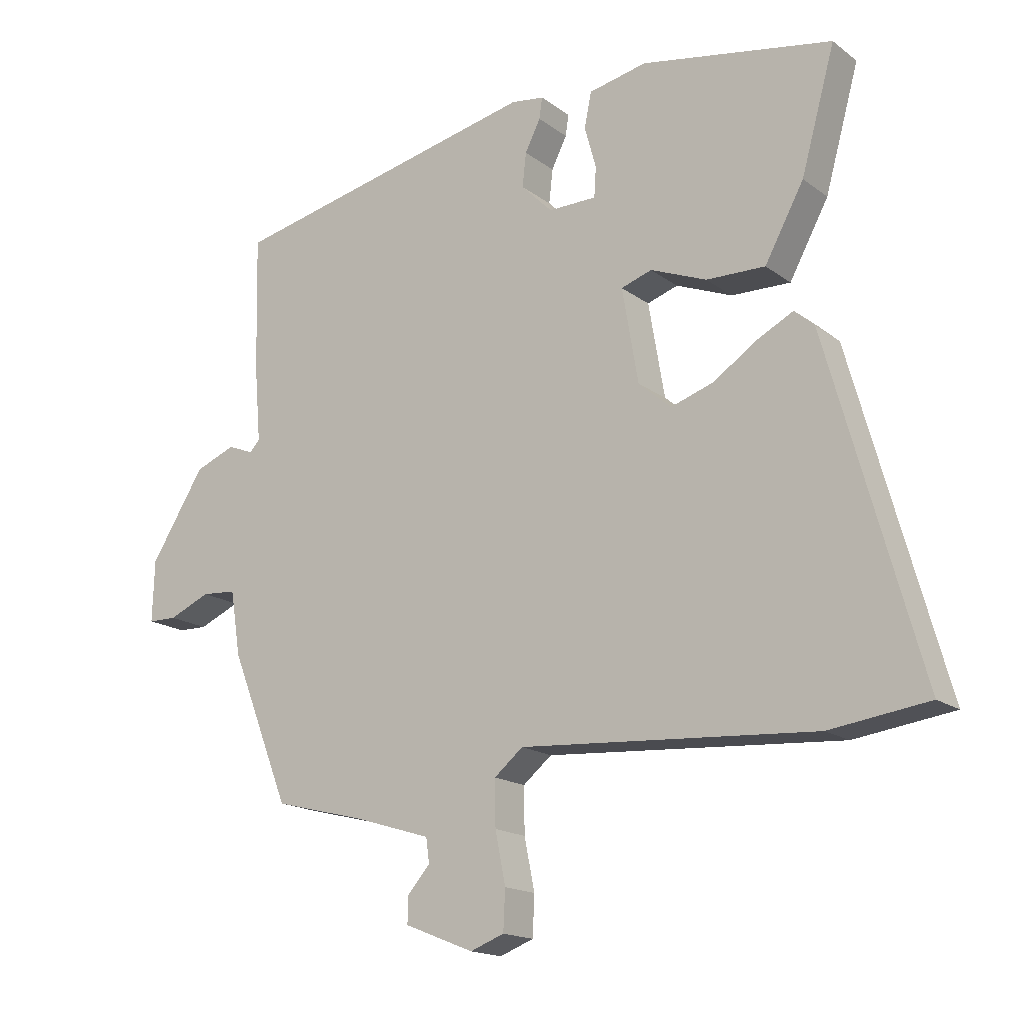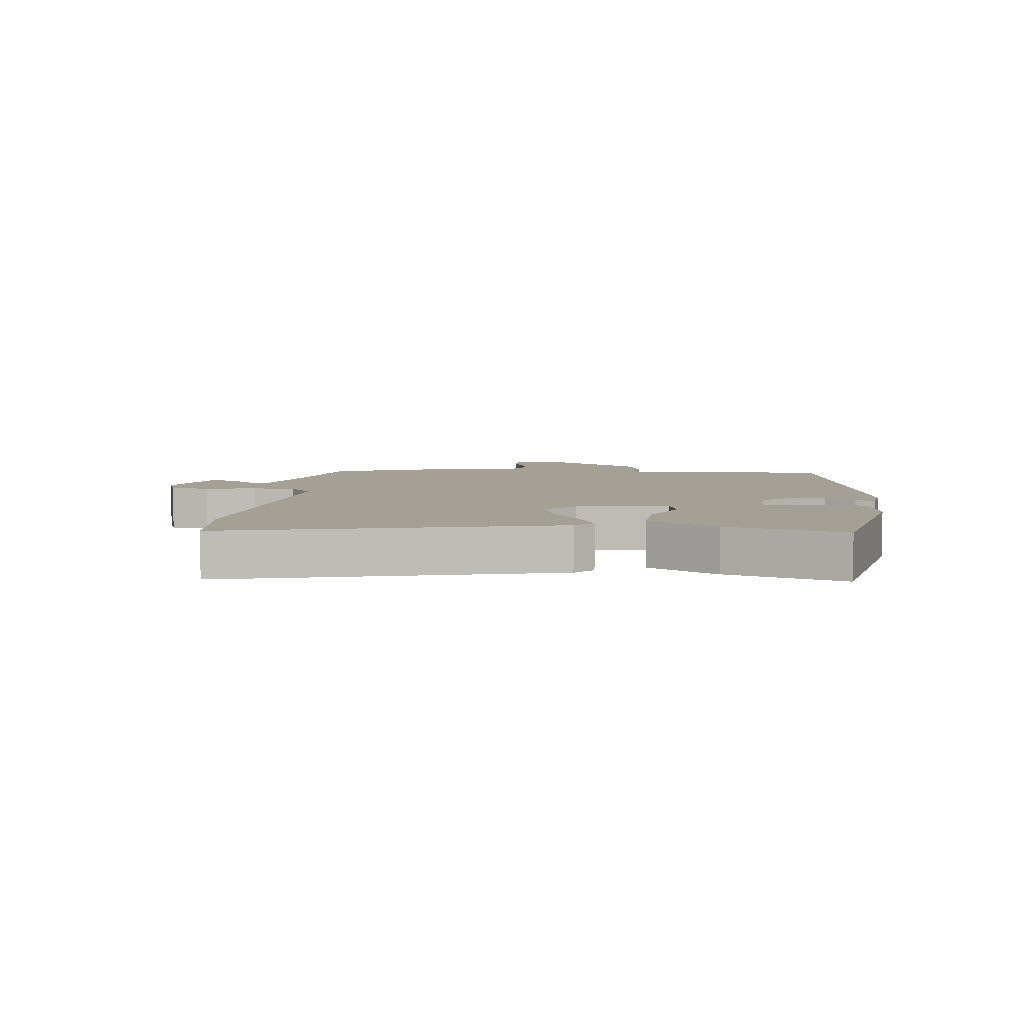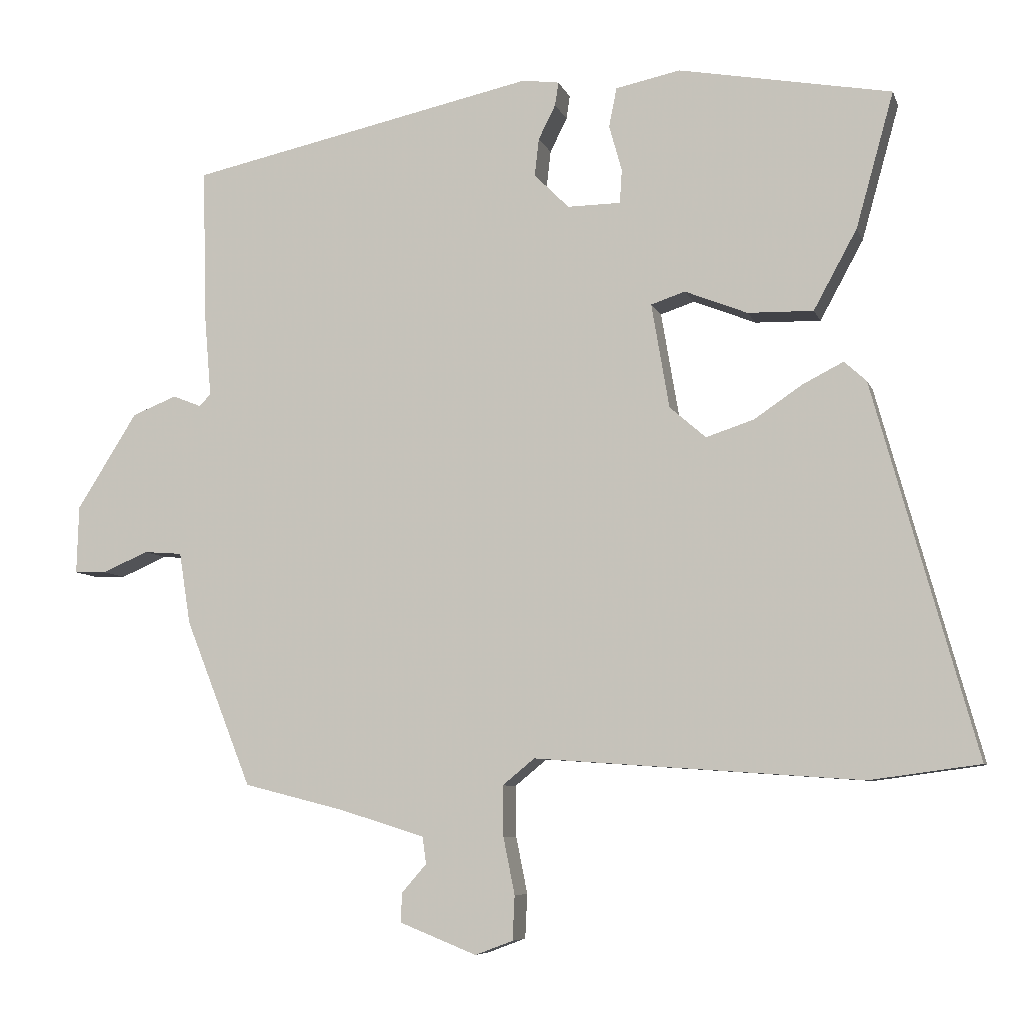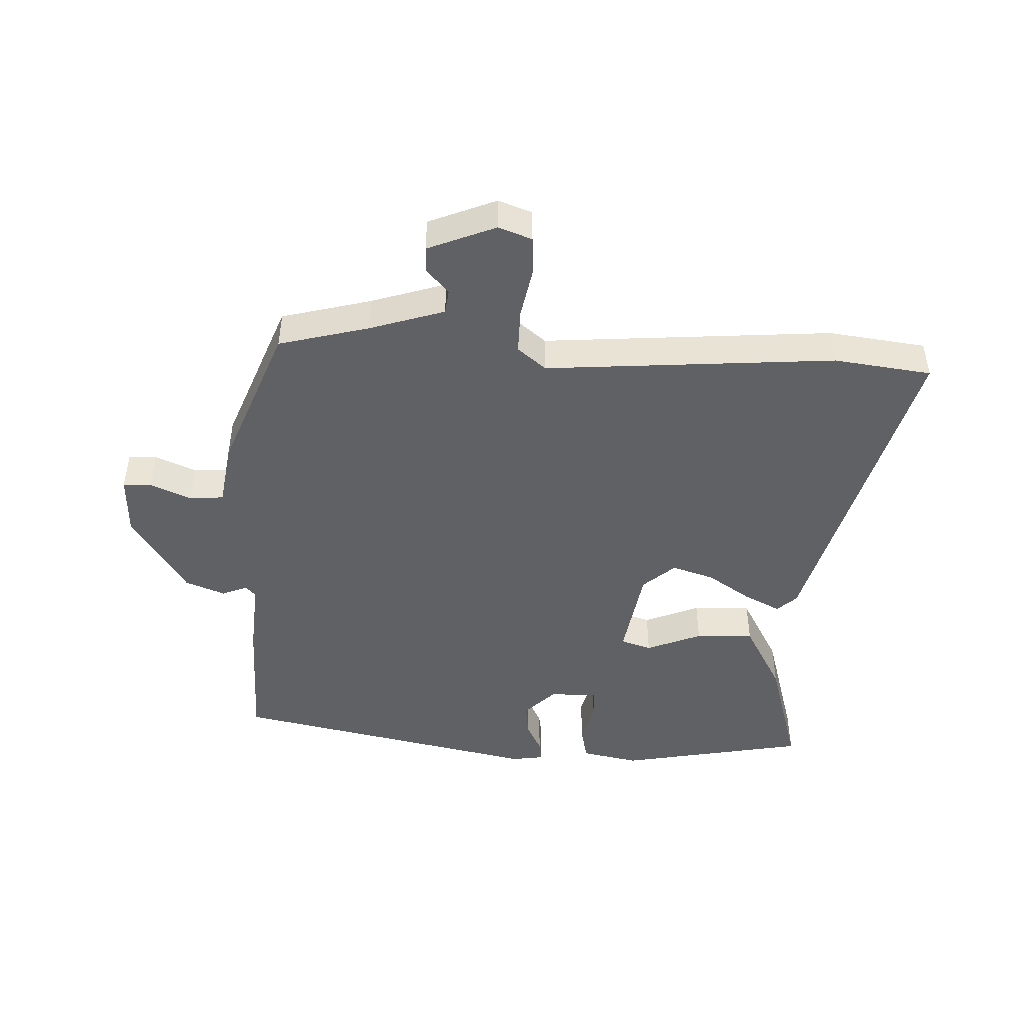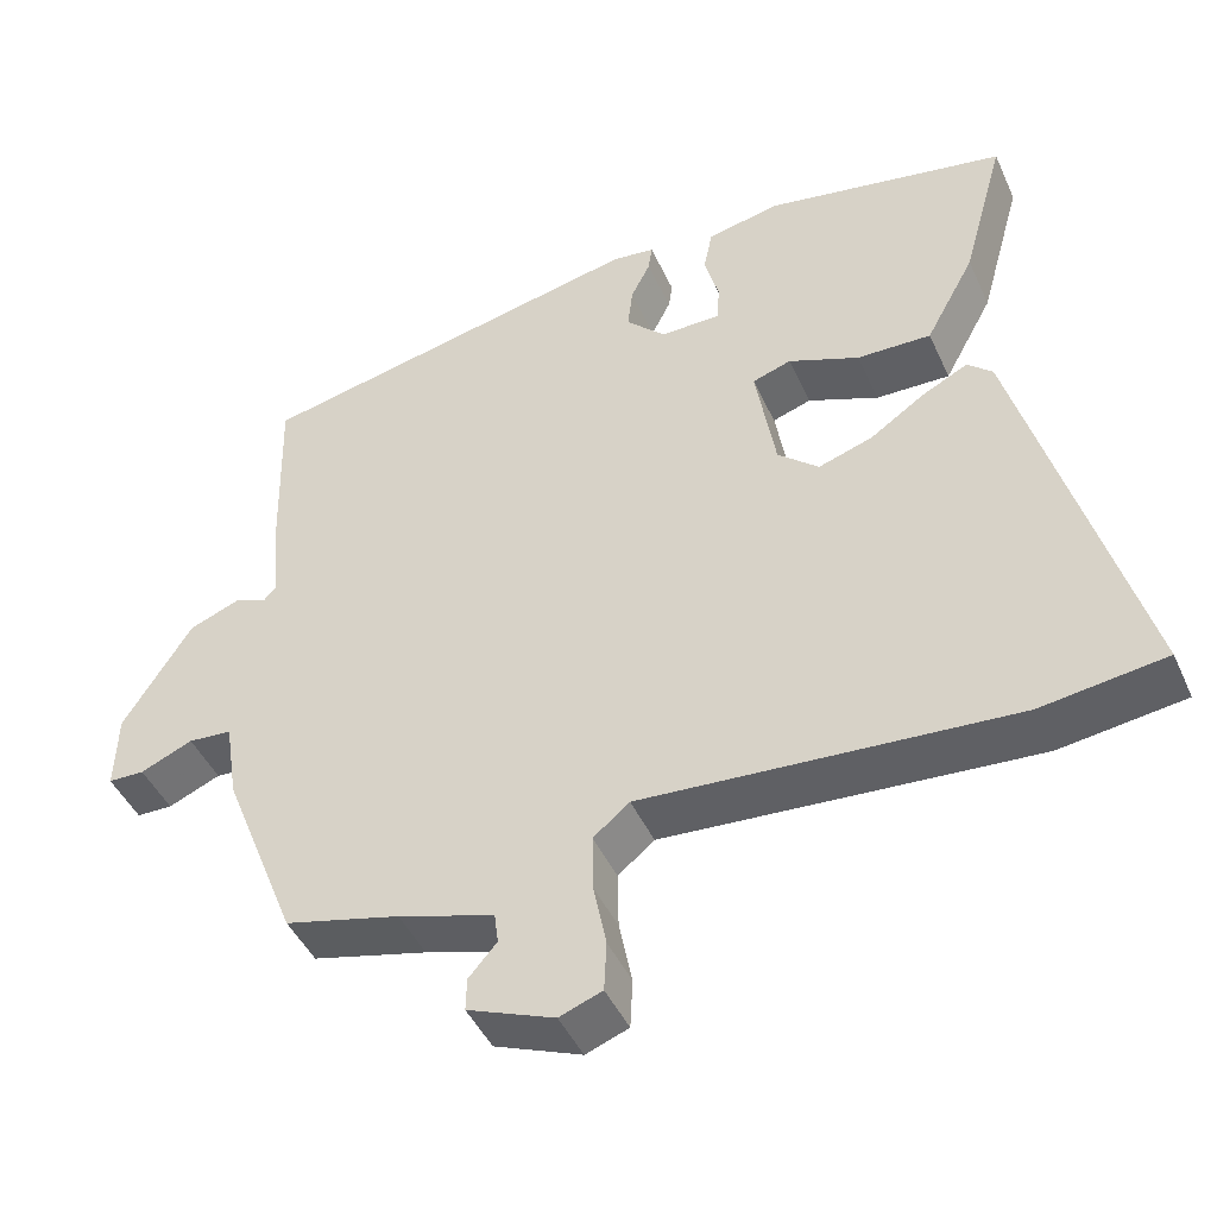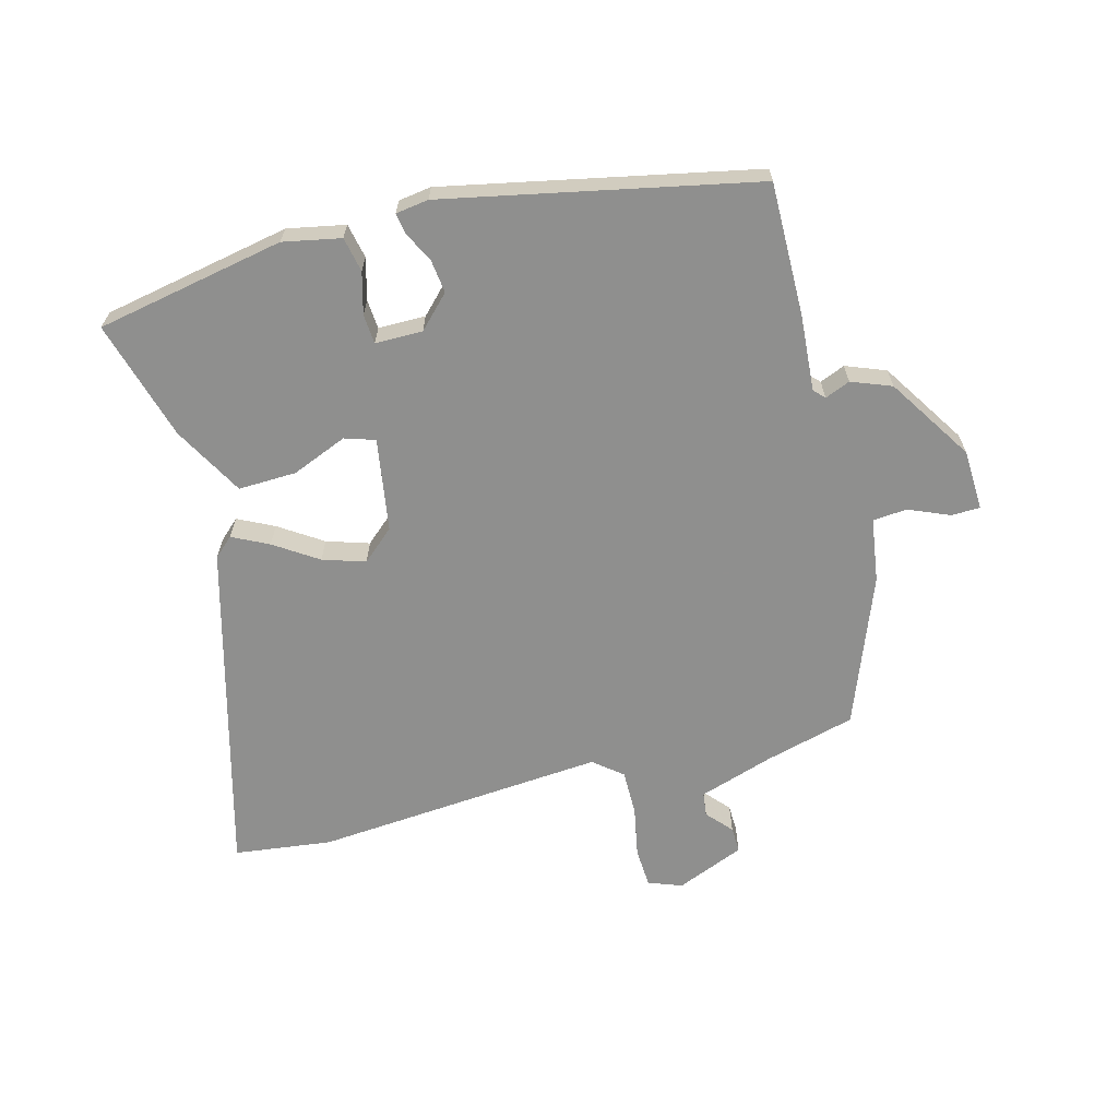
<metadata>
{"format":"obj","ext":"obj","renderer":"f3d","projection":"perspective","resolution":1024,"background":"white","views":[{"elev":-16.8,"azim":-145.3,"up":"+Z"},{"elev":5.9,"azim":-82.3,"up":"+Y"},{"elev":-7.1,"azim":-165.2,"up":"+Z"},{"elev":-46.6,"azim":178.0,"up":"+Y"},{"elev":-45.1,"azim":-156.6,"up":"+Z"},{"elev":-65.3,"azim":15.4,"up":"+Y"}]}
</metadata>
<code>
v 0.422 0.07 -0.508
v 0.279 0.07 -0.544
v 0.16 0.07 -0.581
v 0.155 0.07 -0.619
v 0.19 0.07 -0.659
v 0.191 0.07 -0.7
v 0.083 0.07 -0.743
v 0.03 0.07 -0.723
v 0.027 0.07 -0.661
v 0.043 0.07 -0.581
v 0.044 0.07 -0.51
v -0.001 0.07 -0.473
v -0.461 0.07 -0.505
v -0.615 0.07 -0.484
v -0.47 0.07 0.037
v -0.439 0.07 0.065
v -0.382 0.07 0.036
v -0.314 0.07 -0.01
v -0.247 0.07 -0.032
v -0.196 0.07 0.012
v -0.171 0.07 0.159
v -0.219 0.07 0.175
v -0.307 0.07 0.14
v -0.399 0.07 0.138
v -0.46 0.07 0.25
v -0.513 0.07 0.44
v -0.214 0.07 0.494
v -0.123 0.07 0.475
v -0.112 0.07 0.42
v -0.13 0.07 0.355
v -0.127 0.07 0.308
v -0.052 0.07 0.307
v -0.003 0.07 0.356
v -0.009 0.07 0.409
v -0.033 0.07 0.457
v -0.038 0.07 0.49
v 0.014 0.07 0.497
v 0.503 0.07 0.391
v 0.498 0.07 0.18
v 0.488 0.07 0.061
v 0.504 0.07 0.044
v 0.544 0.07 0.06
v 0.607 0.07 0.035
v 0.692 0.07 -0.1
v 0.695 0.07 -0.196
v 0.65 0.07 -0.197
v 0.585 0.07 -0.169
v 0.531 0.07 -0.173
v 0.515 0.07 -0.274
v 0.422 0 -0.508
v 0.279 0 -0.544
v 0.16 0 -0.581
v 0.155 0 -0.619
v 0.19 0 -0.659
v 0.191 0 -0.7
v 0.083 0 -0.743
v 0.03 0 -0.723
v 0.027 0 -0.661
v 0.043 0 -0.581
v 0.044 0 -0.51
v -0.001 0 -0.473
v -0.461 0 -0.505
v -0.615 0 -0.484
v -0.47 0 0.037
v -0.439 0 0.065
v -0.382 0 0.036
v -0.314 0 -0.01
v -0.247 0 -0.032
v -0.196 0 0.012
v -0.171 0 0.159
v -0.219 0 0.175
v -0.307 0 0.14
v -0.399 0 0.138
v -0.46 0 0.25
v -0.513 0 0.44
v -0.214 0 0.494
v -0.123 0 0.475
v -0.112 0 0.42
v -0.13 0 0.355
v -0.127 0 0.308
v -0.052 0 0.307
v -0.003 0 0.356
v -0.009 0 0.409
v -0.033 0 0.457
v -0.038 0 0.49
v 0.014 0 0.497
v 0.503 0 0.391
v 0.498 0 0.18
v 0.488 0 0.061
v 0.504 0 0.044
v 0.544 0 0.06
v 0.607 0 0.035
v 0.692 0 -0.1
v 0.695 0 -0.196
v 0.65 0 -0.197
v 0.585 0 -0.169
v 0.531 0 -0.173
v 0.515 0 -0.274
f 48 49 1 2
f 44 45 46 47
f 44 47 48
f 41 42 43 44
f 41 44 48
f 40 41 48 2
f 34 35 36 37
f 33 34 37 38
f 32 33 38 39
f 27 28 29 30
f 27 30 31
f 26 27 31
f 25 26 31
f 22 23 24 25
f 22 25 31 32
f 15 16 17 18
f 15 18 19
f 12 13 14 15
f 11 12 15 19
f 7 8 9 10
f 7 10 11
f 4 5 6 7
f 3 4 7 11
f 21 22 32 39
f 20 21 39 40
f 11 19 20 40
f 2 3 11 40
f 51 50 98 97
f 96 95 94 93
f 97 96 93
f 93 92 91 90
f 97 93 90
f 51 97 90 89
f 86 85 84 83
f 87 86 83 82
f 88 87 82 81
f 79 78 77 76
f 80 79 76
f 80 76 75
f 80 75 74
f 74 73 72 71
f 81 80 74 71
f 67 66 65 64
f 68 67 64
f 64 63 62 61
f 68 64 61 60
f 59 58 57 56
f 60 59 56
f 56 55 54 53
f 60 56 53 52
f 88 81 71 70
f 89 88 70 69
f 89 69 68 60
f 89 60 52 51
f 1 50 51 2
f 2 51 52 3
f 3 52 53 4
f 4 53 54 5
f 5 54 55 6
f 6 55 56 7
f 7 56 57 8
f 8 57 58 9
f 9 58 59 10
f 10 59 60 11
f 11 60 61 12
f 12 61 62 13
f 13 62 63 14
f 14 63 64 15
f 15 64 65 16
f 16 65 66 17
f 17 66 67 18
f 18 67 68 19
f 19 68 69 20
f 20 69 70 21
f 21 70 71 22
f 22 71 72 23
f 23 72 73 24
f 24 73 74 25
f 25 74 75 26
f 26 75 76 27
f 27 76 77 28
f 28 77 78 29
f 29 78 79 30
f 30 79 80 31
f 31 80 81 32
f 32 81 82 33
f 33 82 83 34
f 34 83 84 35
f 35 84 85 36
f 36 85 86 37
f 37 86 87 38
f 38 87 88 39
f 39 88 89 40
f 40 89 90 41
f 41 90 91 42
f 42 91 92 43
f 43 92 93 44
f 44 93 94 45
f 45 94 95 46
f 46 95 96 47
f 47 96 97 48
f 48 97 98 49
f 49 98 50 1

</code>
